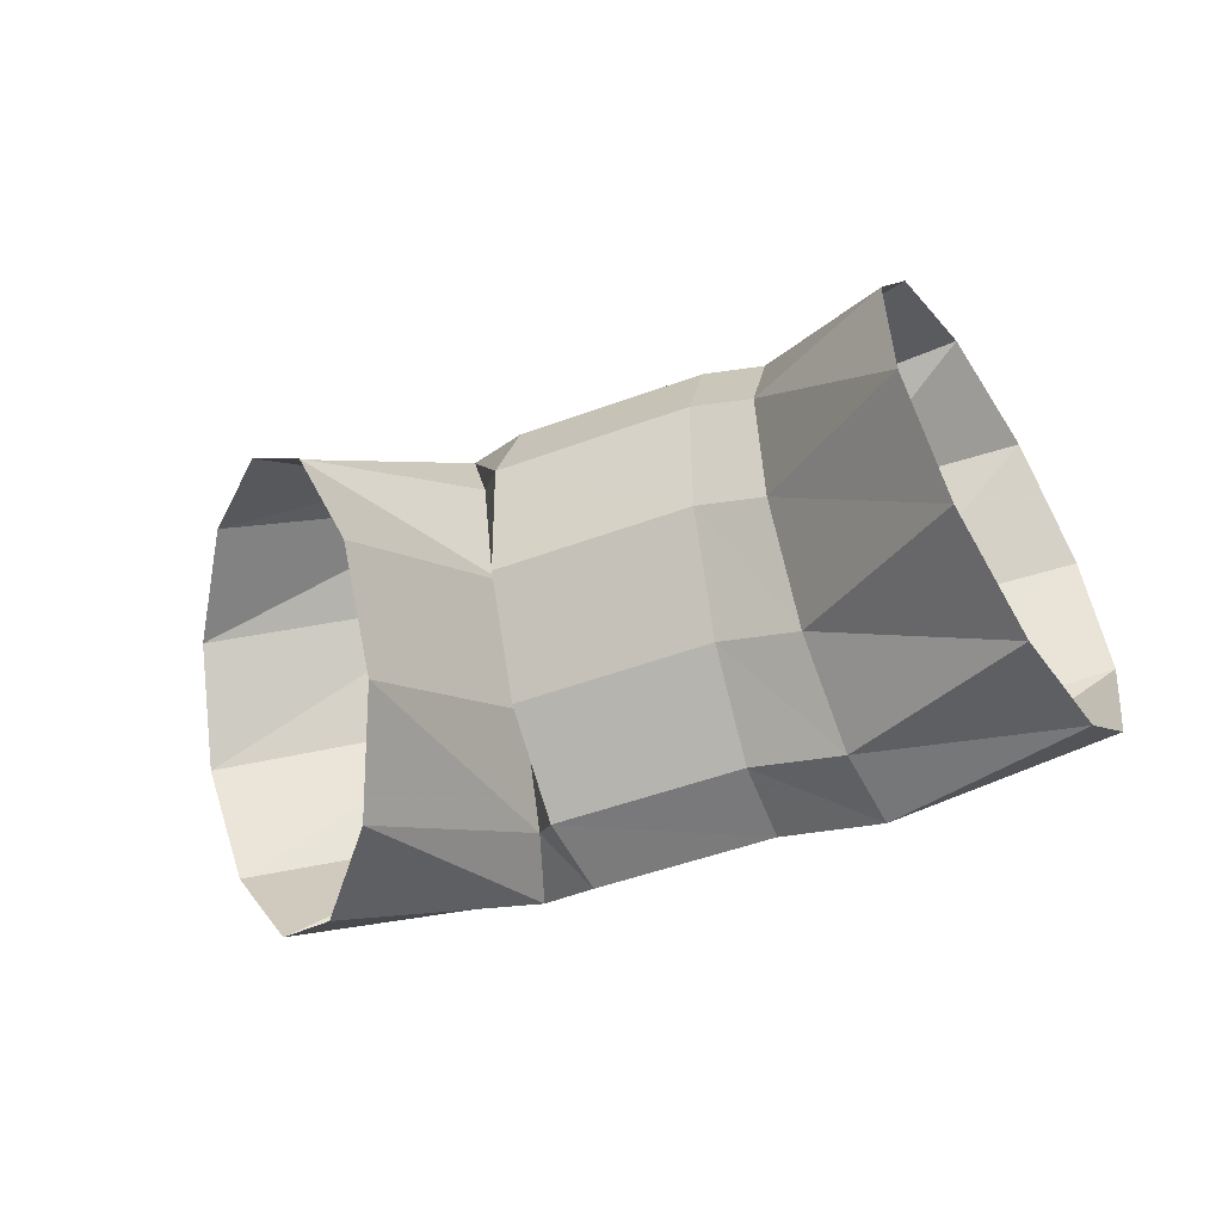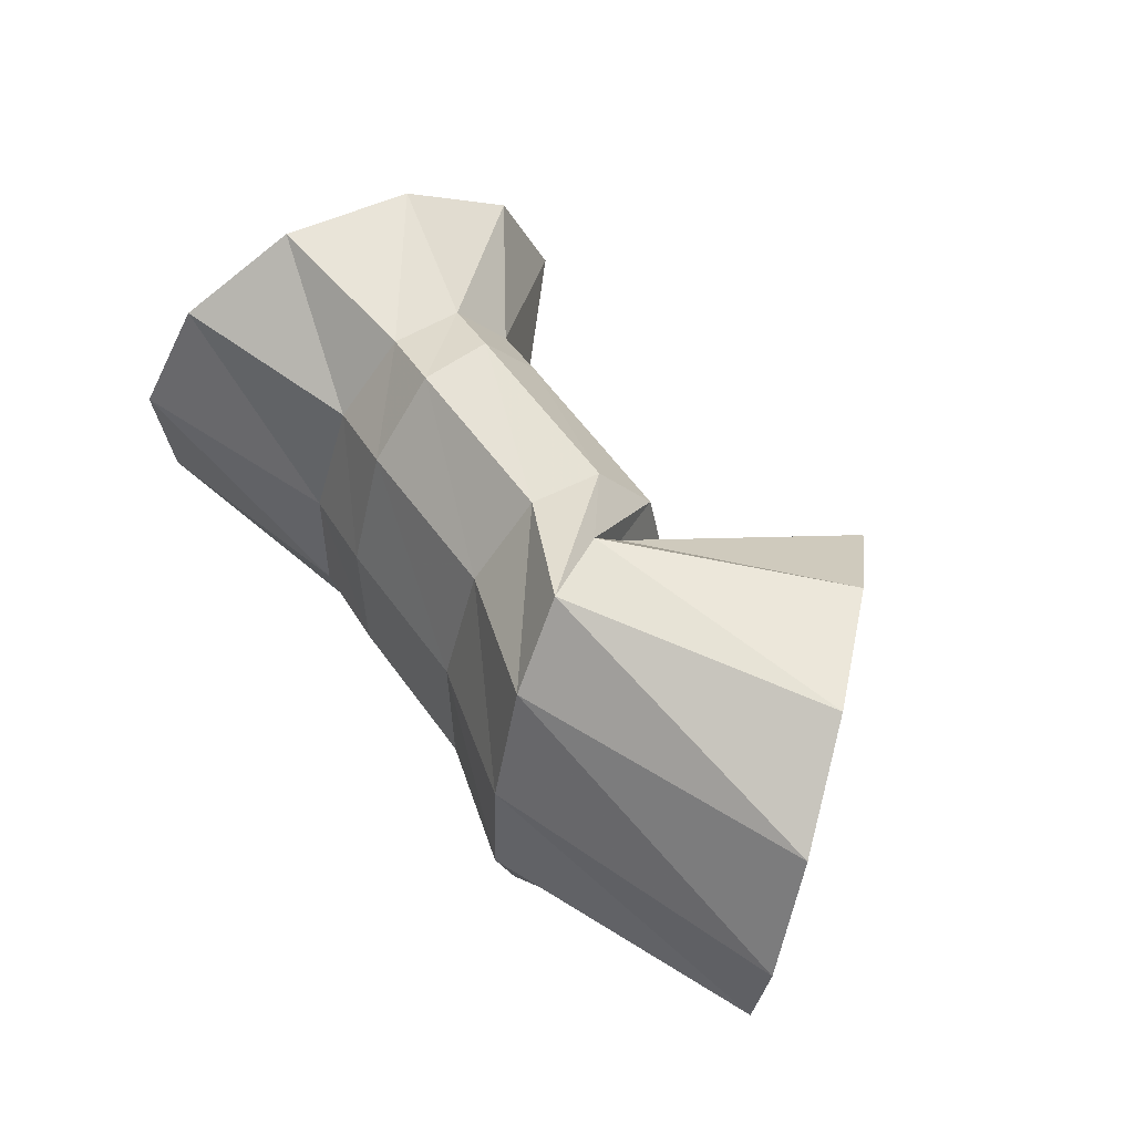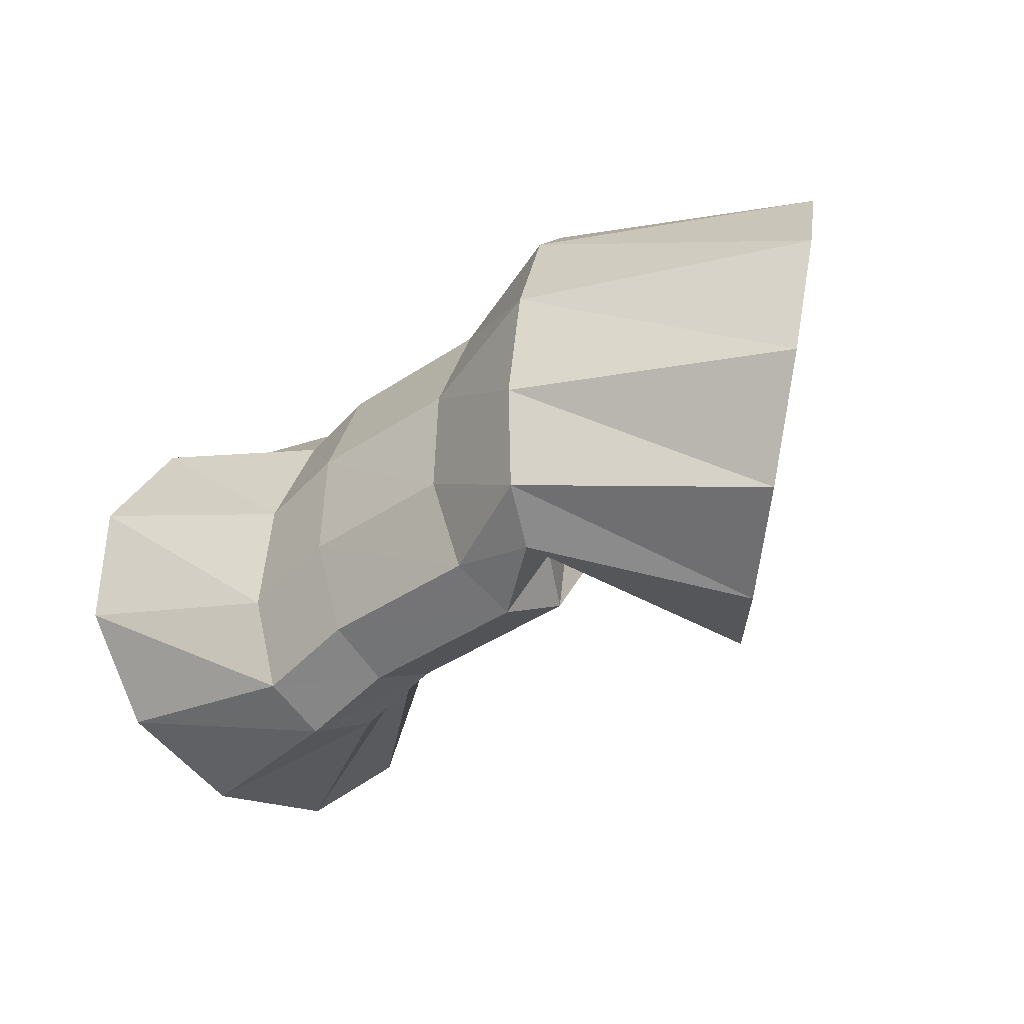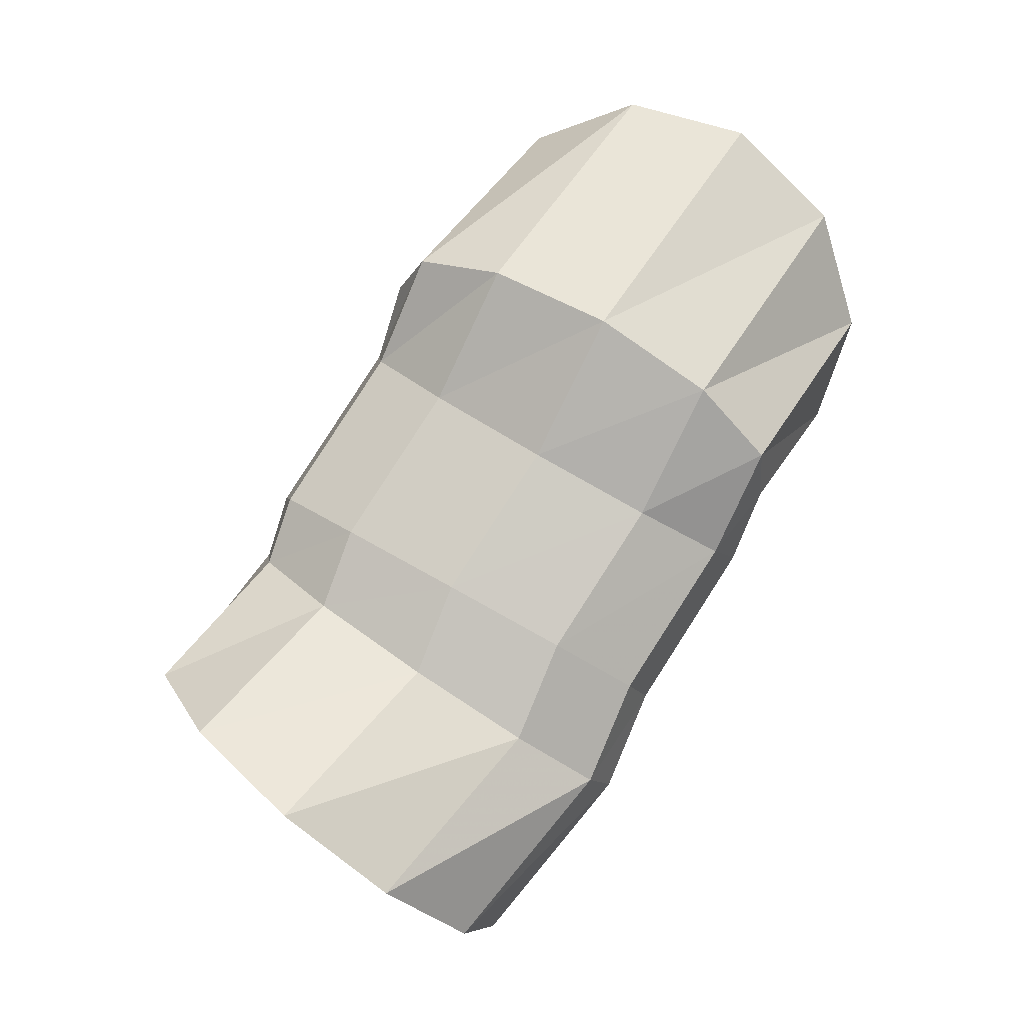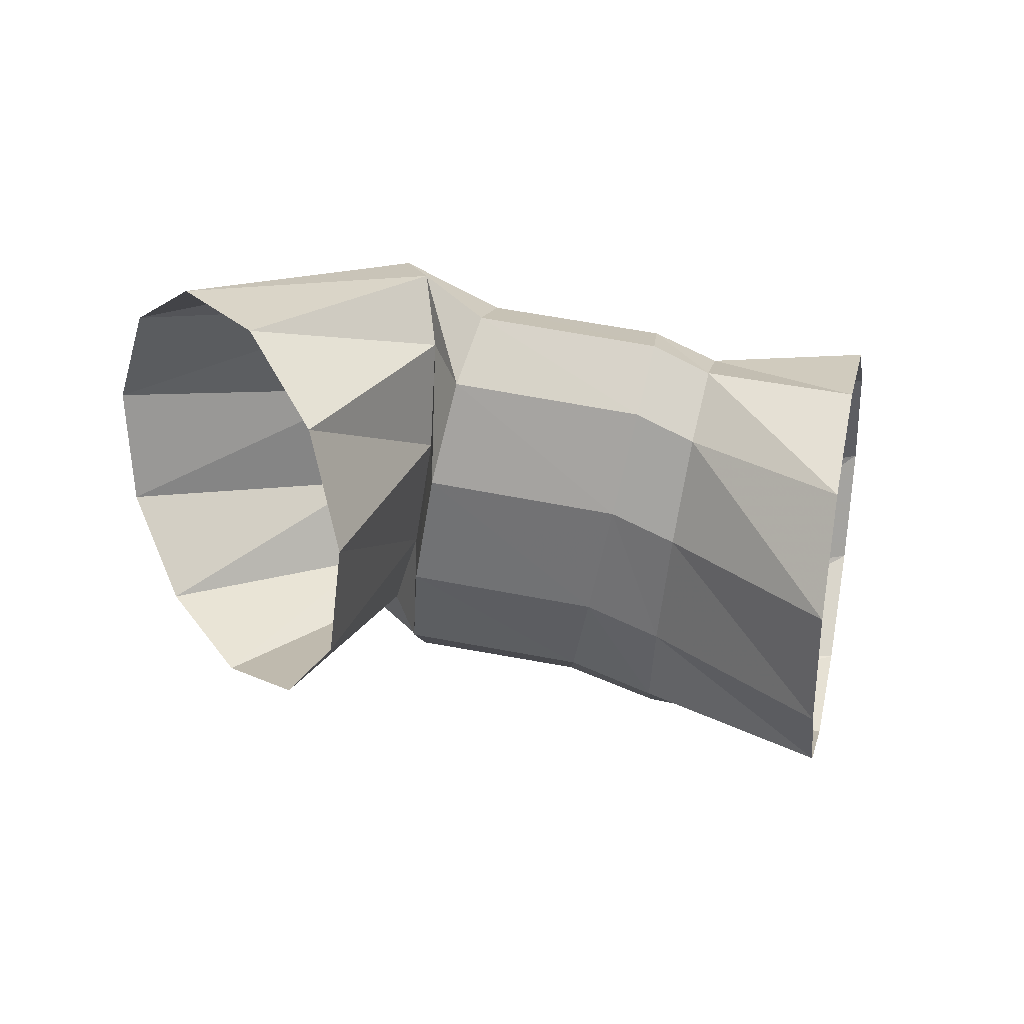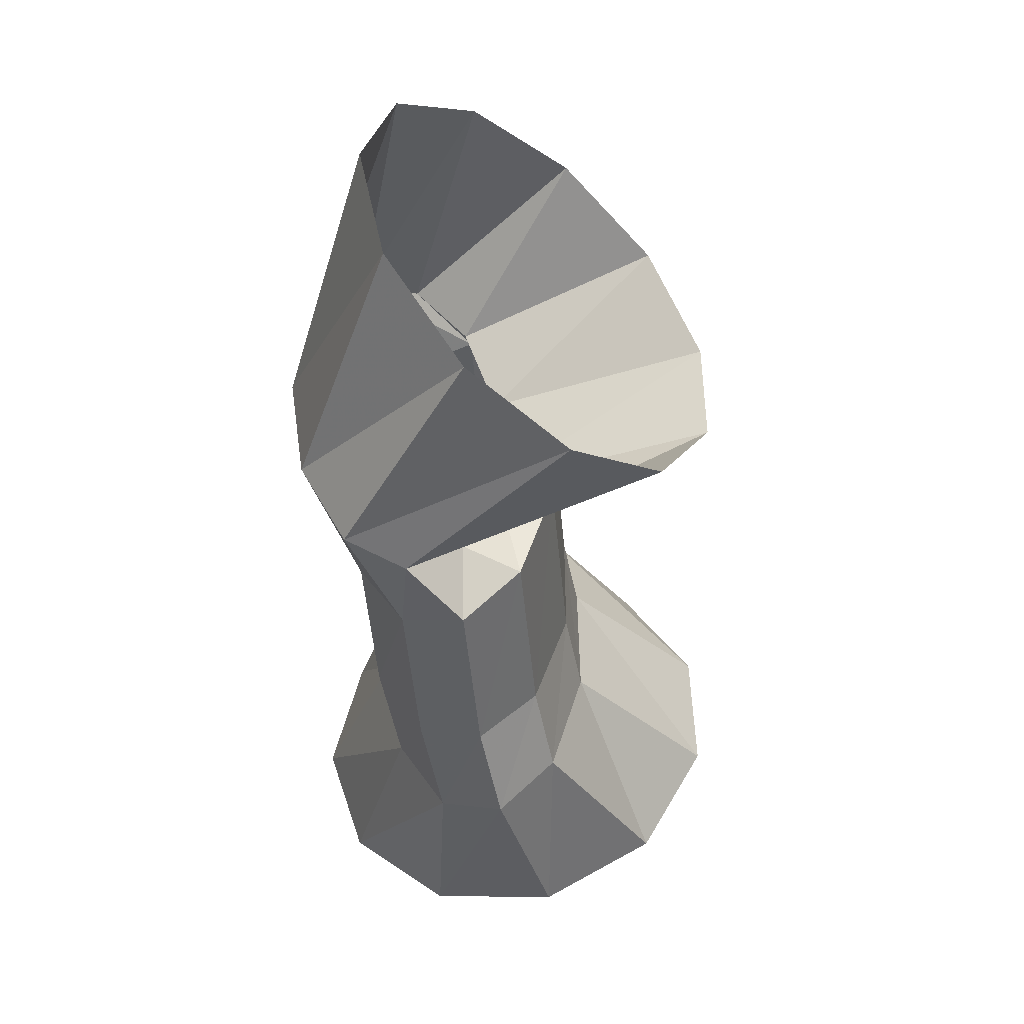
<metadata>
{"format":"obj","ext":"obj","renderer":"f3d","projection":"perspective","resolution":1024,"background":"white","views":[{"elev":-15.8,"azim":12.7,"up":"+Z"},{"elev":39.2,"azim":-131.6,"up":"+Z"},{"elev":-54.5,"azim":-146.3,"up":"+Z"},{"elev":75.4,"azim":111.1,"up":"+Y"},{"elev":-55.0,"azim":-18.6,"up":"+Y"},{"elev":-57.9,"azim":-92.4,"up":"+Z"}]}
</metadata>
<code>
g tube1
v 162.5 165.7 167.2
v 163.2 164.8 164.7
v 163.3 162.6 162.9
v 162.7 159.9 162.4
v 161.8 157.5 163.4
v 160.7 156.1 165.6
v 159.7 156.2 168.3
v 159.3 157.8 170.6
v 159.5 160.4 171.7
v 160.3 163.1 171.4
v 161.4 165 169.8
v 162.5 165.7 167.2
v 158.3 164.2 165.9
v 158.8 163.7 163.2
v 159 162.6 161.4
v 158.7 161.3 161
v 158.2 160.1 162.1
v 157.5 159.4 164.4
v 156.8 159.4 167.1
v 156.5 160.2 169.4
v 156.5 161.5 170.6
v 156.9 162.8 170.3
v 157.6 163.8 168.5
v 158.3 164.2 165.9
v 156.3 164.7 165.9
v 156.6 164.3 163.2
v 156.7 163.2 161.3
v 156.5 161.8 160.9
v 156.2 160.6 162
v 155.7 159.8 164.4
v 155.3 159.8 167.2
v 155.1 160.6 169.5
v 155.1 161.9 170.7
v 155.4 163.2 170.3
v 155.9 164.3 168.5
v 156.3 164.7 165.9
v 152.8 165 165.1
v 153.1 164.7 162.4
v 153.1 163.6 160.6
v 152.7 162.3 160.1
v 152.2 161.1 161.2
v 151.5 160.4 163.5
v 151.1 160.4 166.3
v 150.9 161.1 168.6
v 151.1 162.4 169.9
v 151.6 163.7 169.5
v 152.2 164.7 167.8
v 152.8 165 165.1
v 149.7 166.4 164.7
v 150.3 165.9 162.1
v 150.9 164.9 160.3
v 151.4 163.6 160
v 151.6 162.4 161.3
v 151.4 161.7 163.7
v 151 161.7 166.4
v 150.3 162.5 168.7
v 149.7 163.7 169.8
v 149.4 165.1 169.3
v 149.4 166 167.4
v 149.7 166.4 164.7
v 143.5 164.8 163.5
v 144.5 164.2 160.9
v 146.2 162.5 159.4
v 147.9 160.3 159.3
v 149.2 158.3 160.8
v 149.7 157 163.3
v 149.1 157 166
v 147.7 158.2 168.2
v 145.9 160.3 169
v 144.3 162.5 168.3
v 143.4 164.2 166.2
v 143.5 164.8 163.5
f 1 2 14
f 14 13 1
f 2 3 15
f 15 14 2
f 3 4 16
f 16 15 3
f 4 5 17
f 17 16 4
f 5 6 18
f 18 17 5
f 6 7 19
f 19 18 6
f 7 8 20
f 20 19 7
f 8 9 21
f 21 20 8
f 9 10 22
f 22 21 9
f 10 11 23
f 23 22 10
f 11 12 24
f 24 23 11
f 13 14 26
f 26 25 13
f 14 15 27
f 27 26 14
f 15 16 28
f 28 27 15
f 16 17 29
f 29 28 16
f 17 18 30
f 30 29 17
f 18 19 31
f 31 30 18
f 19 20 32
f 32 31 19
f 20 21 33
f 33 32 20
f 21 22 34
f 34 33 21
f 22 23 35
f 35 34 22
f 23 24 36
f 36 35 23
f 25 26 38
f 38 37 25
f 26 27 39
f 39 38 26
f 27 28 40
f 40 39 27
f 28 29 41
f 41 40 28
f 29 30 42
f 42 41 29
f 30 31 43
f 43 42 30
f 31 32 44
f 44 43 31
f 32 33 45
f 45 44 32
f 33 34 46
f 46 45 33
f 34 35 47
f 47 46 34
f 35 36 48
f 48 47 35
f 37 38 50
f 50 49 37
f 38 39 51
f 51 50 38
f 39 40 52
f 52 51 39
f 40 41 53
f 53 52 40
f 41 42 54
f 54 53 41
f 42 43 55
f 55 54 42
f 43 44 56
f 56 55 43
f 44 45 57
f 57 56 44
f 45 46 58
f 58 57 45
f 46 47 59
f 59 58 46
f 47 48 60
f 60 59 47
f 49 50 62
f 62 61 49
f 50 51 63
f 63 62 50
f 51 52 64
f 64 63 51
f 52 53 65
f 65 64 52
f 53 54 66
f 66 65 53
f 54 55 67
f 67 66 54
f 55 56 68
f 68 67 55
f 56 57 69
f 69 68 56
f 57 58 70
f 70 69 57
f 58 59 71
f 71 70 58
f 59 60 72
f 72 71 59

</code>
